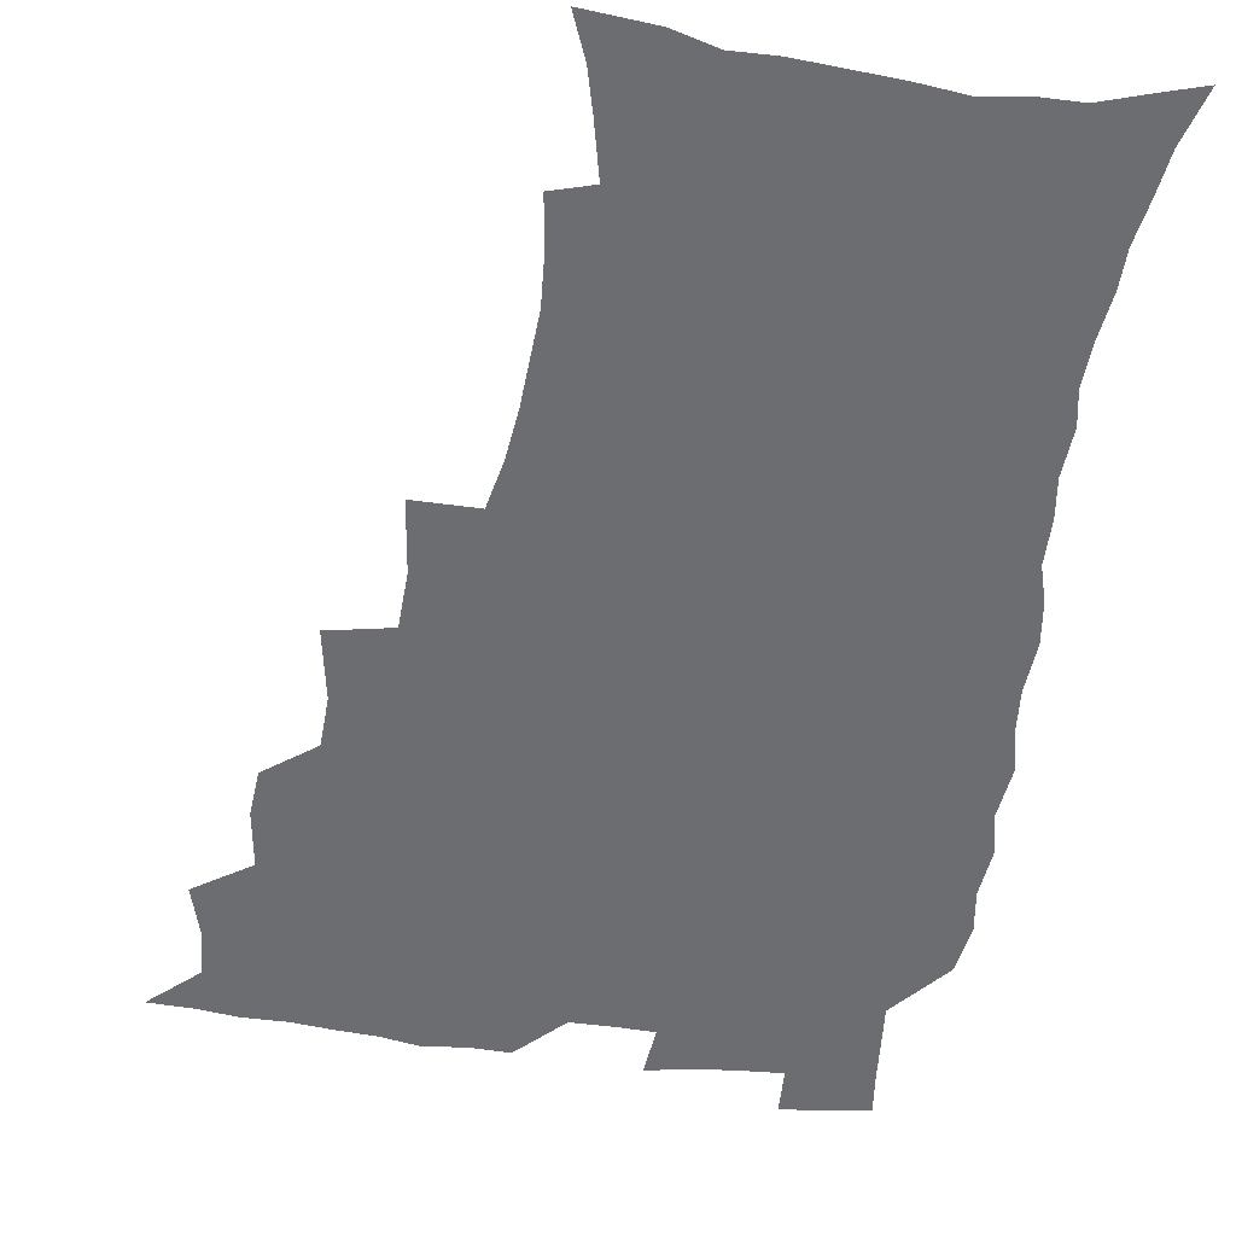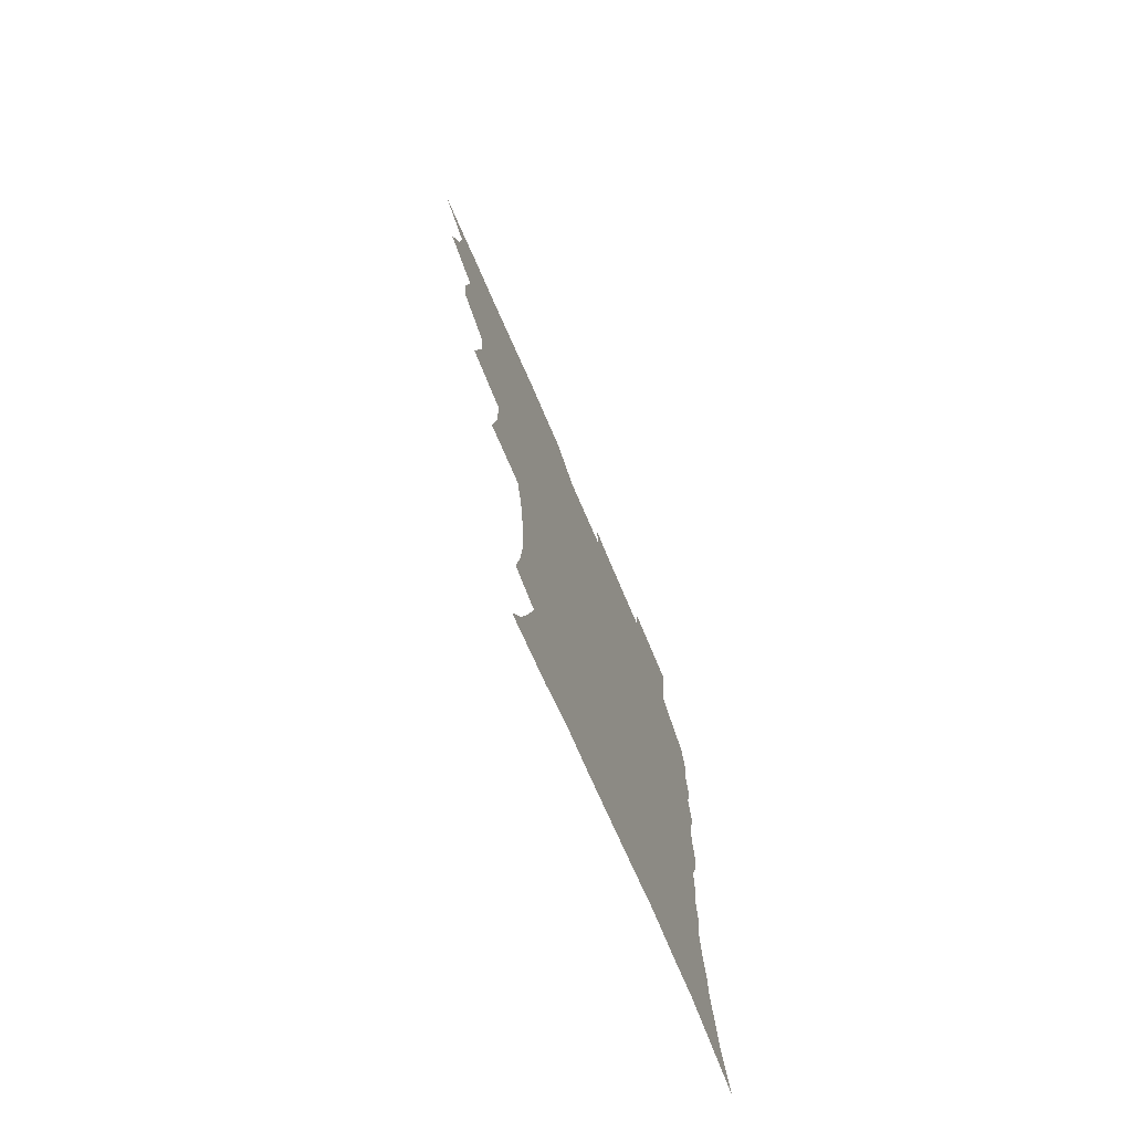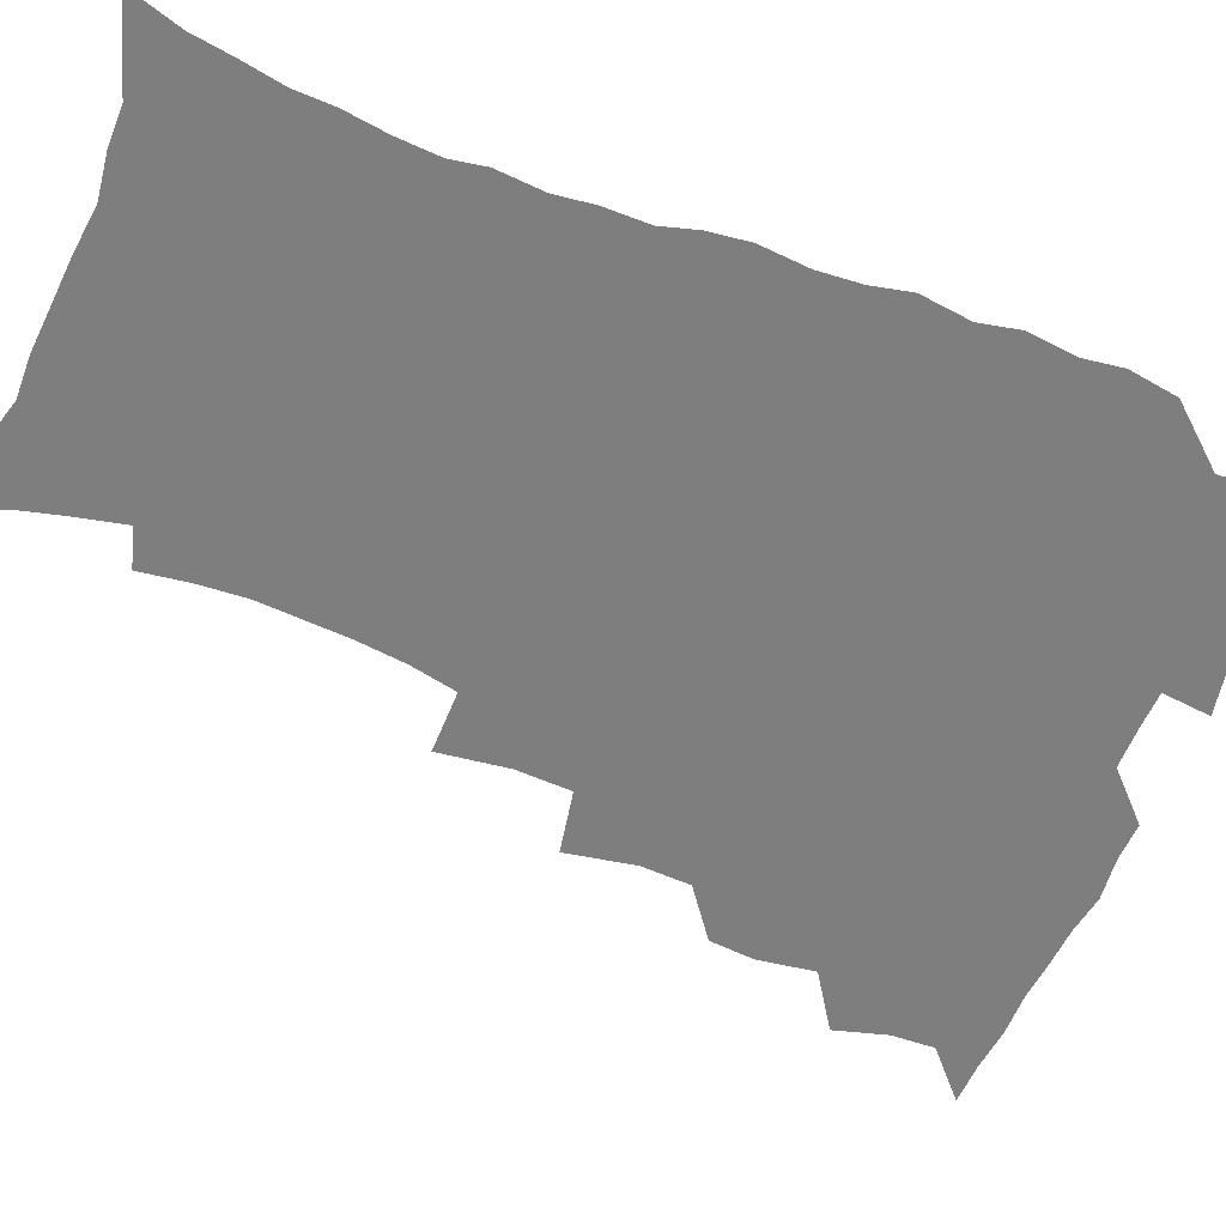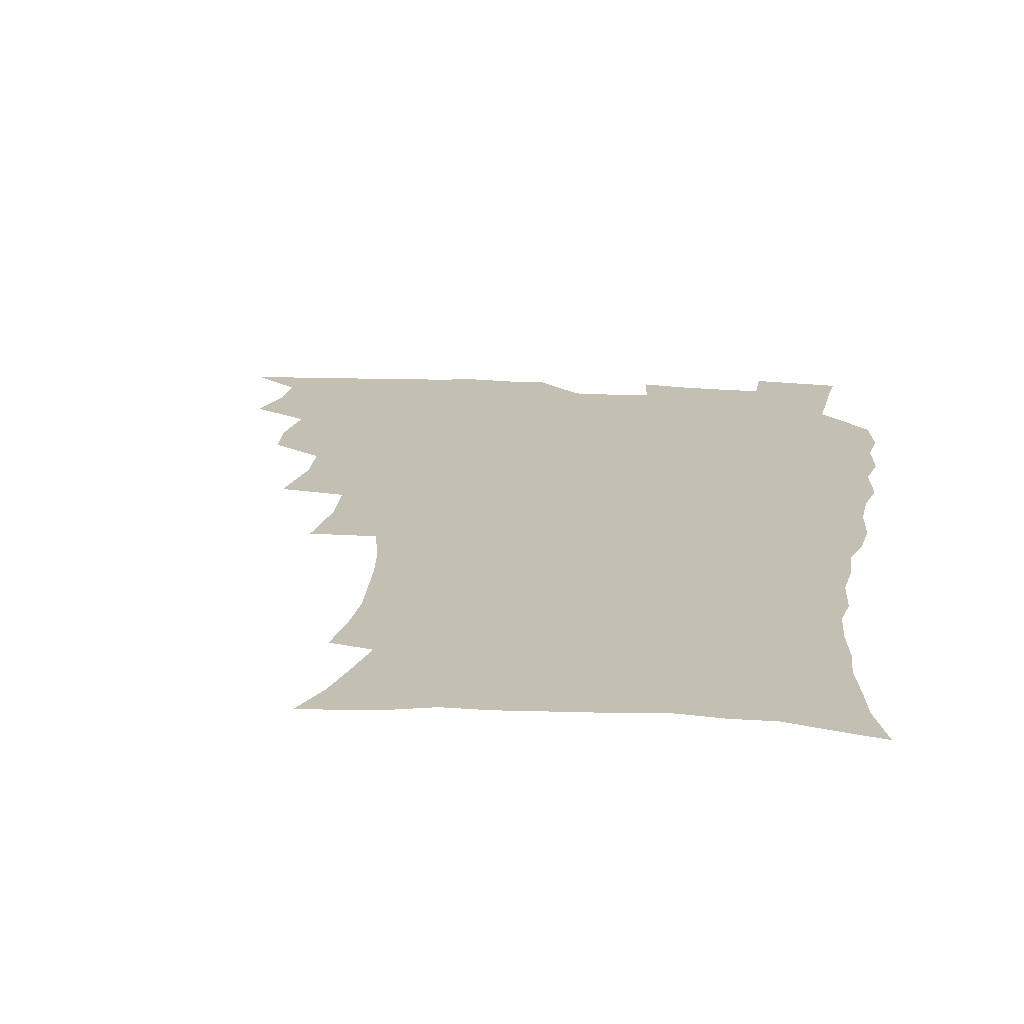
<metadata>
{"format":"obj","ext":"obj","renderer":"f3d","projection":"perspective","resolution":1024,"background":"white","views":[{"elev":-54.0,"azim":-8.3,"up":"+Z"},{"elev":-75.0,"azim":-66.5,"up":"+Y"},{"elev":-59.4,"azim":67.8,"up":"+Z"},{"elev":17.8,"azim":6.9,"up":"+Z"}]}
</metadata>
<code>
v 465.8 523.5 0
v 476.8 473.6 0
v 482.1 492.3 0
v 482.9 507.9 0
v 481.5 524 0
v 494.7 423.8 0
v 493.5 440.3 0
v 496.5 460.4 0
v 498.8 477.9 0
v 499.6 493.5 0
v 498.8 508.4 0
v 496.6 525.7 0
v 508.5 367.8 0
v 513.1 392.6 0
v 512.4 410.5 0
v 514.8 430.9 0
v 512.7 446 0
v 511.8 461 0
v 515.6 479.6 0
v 515.3 494.3 0
v 513.9 509.1 0
v 512.2 525.5 0
v 528.4 318.3 0
v 531.7 343.6 0
v 531 363.4 0
v 530.5 382.3 0
v 531.3 401.5 0
v 529.7 416.5 0
v 530.6 434.1 0
v 530.8 450.1 0
v 531 465.7 0
v 530.5 480.5 0
v 529.9 495.1 0
v 528.7 510.1 0
v 526.9 526.9 0
v 554.5 215.5 0
v 557.1 234 0
v 558.4 251.2 0
v 557.5 266 0
v 556.6 283.5 0
v 554.7 301.1 0
v 551.1 318.2 0
v 548.7 335.7 0
v 547.5 353.1 0
v 547.5 372.2 0
v 546 387.7 0
v 545.8 404.5 0
v 545.9 420.9 0
v 546.7 437.3 0
v 546.6 452.3 0
v 547.5 467.5 0
v 546.2 481.5 0
v 544.6 496 0
v 543.4 510.7 0
v 541.4 527.7 0
v 554.4 162 0
v 560.7 177.5 0
v 564.5 192 0
v 568.9 211.2 0
v 571.8 231 0
v 571.1 245.2 0
v 571.6 262.2 0
v 569.9 276.4 0
v 569.9 296.4 0
v 566.9 310.1 0
v 565.2 327.4 0
v 562.7 342.2 0
v 562.8 360.5 0
v 561.9 376.7 0
v 561.9 393.6 0
v 561.3 408.8 0
v 562.6 425.7 0
v 561.5 439.4 0
v 562.6 455.2 0
v 561.7 468.6 0
v 560.7 482.3 0
v 559.7 496.4 0
v 557.6 512.6 0
v 555.5 530.1 0
v 566.3 163 0
v 574.6 182.8 0
v 580.1 202.3 0
v 583.7 222.4 0
v 584.6 239.1 0
v 584.8 255.4 0
v 583.6 269.4 0
v 583 286.5 0
v 582.1 303.4 0
v 580.3 318.1 0
v 579.4 335.3 0
v 578.3 350.9 0
v 576.2 363.8 0
v 575.9 380.2 0
v 576.2 396.8 0
v 577.1 413.9 0
v 576.4 427.3 0
v 576 441.2 0
v 576.4 455.9 0
v 575.5 469.3 0
v 575.2 482.9 0
v 574.1 496.8 0
v 572 513.3 0
v 571 528.4 0
v 579.3 164.1 0
v 590.4 190.8 0
v 595.2 212 0
v 596 227.5 0
v 596.5 243.7 0
v 596.3 259.4 0
v 595.7 274.8 0
v 594.8 290.5 0
v 593.8 306.6 0
v 593.6 325 0
v 592.1 338.5 0
v 590.7 352.5 0
v 590.5 369 0
v 589.7 383.7 0
v 590 397.8 0
v 590.2 413.9 0
v 589.7 427.6 0
v 589.7 442 0
v 590.1 456.6 0
v 589.7 470 0
v 589.1 483.5 0
v 588.1 497.9 0
v 586.5 513.4 0
v 585.1 528.8 0
v 595 168.4 0
v 604.5 195.6 0
v 607.4 215.2 0
v 608.5 232.4 0
v 608.3 246.8 0
v 607.6 260.8 0
v 607.2 277.5 0
v 606.8 294.4 0
v 606 309.4 0
v 605.6 327.2 0
v 604.6 340.8 0
v 604.2 356.4 0
v 603.5 370.2 0
v 602.4 381.2 0
v 602.9 398.6 0
v 603.6 415.5 0
v 603.3 428.9 0
v 603.9 444.1 0
v 603.5 457 0
v 603.4 470.4 0
v 603 483.9 0
v 602.9 497.4 0
v 601.4 512.6 0
v 610.4 167.9 0
v 617.5 196.5 0
v 619.5 217.3 0
v 620 233.2 0
v 620 249.6 0
v 619.6 264.2 0
v 619.2 281.2 0
v 618.5 294.4 0
v 618 312.3 0
v 617.7 327.7 0
v 617.1 342.3 0
v 616.9 357.3 0
v 616.8 373 0
v 616.8 386.6 0
v 616.5 400.9 0
v 616.7 416.4 0
v 616.6 429.3 0
v 616.9 444 0
v 617.2 457.5 0
v 617.5 470.7 0
v 617.4 483.8 0
v 616.8 497.9 0
v 616 512.5 0
v 627.3 169 0
v 630.7 195.8 0
v 631.6 215.5 0
v 631.8 234.2 0
v 631.7 250.2 0
v 631.4 265.6 0
v 630.9 281.6 0
v 630.5 296.5 0
v 630.3 309.9 0
v 629.6 328.7 0
v 629.6 340.7 0
v 629.3 357.5 0
v 629.5 372 0
v 629.5 387.1 0
v 629.5 401 0
v 629.6 415.9 0
v 629.9 430.1 0
v 630.1 443.8 0
v 630.4 457.3 0
v 630.6 470.8 0
v 630.9 483.8 0
v 631.1 497.4 0
v 630.3 512.9 0
v 628.6 530.5 0
v 644.2 170.1 0
v 644.3 197.6 0
v 643.9 217.4 0
v 643.8 232.7 0
v 643.6 248.8 0
v 643.2 265.4 0
v 642.7 281.4 0
v 642.2 299 0
v 642.2 311.3 0
v 641.6 328.4 0
v 641.9 342.3 0
v 641.9 356.5 0
v 642.1 371.5 0
v 642.2 386.1 0
v 642.4 400.4 0
v 642.6 414.9 0
v 643 429.4 0
v 643.3 443.3 0
v 643.8 456.6 0
v 644.2 470.1 0
v 644.7 483.6 0
v 645.1 497.3 0
v 645.2 511.6 0
v 644.7 527.4 0
v 660.9 171.9 0
v 657.8 196.5 0
v 656.6 215 0
v 655.6 232.5 0
v 656.2 245.5 0
v 654.8 264.8 0
v 655.4 277.5 0
v 654.2 296.1 0
v 654 311.6 0
v 654 326.4 0
v 653.9 341.9 0
v 654.2 355.9 0
v 655.4 368.9 0
v 655.6 383.6 0
v 655.7 398.4 0
v 656.1 412.2 0
v 655.9 428.9 0
v 656.2 442.9 0
v 657.1 456.4 0
v 657.7 469.9 0
v 658.4 483.2 0
v 659 496.8 0
v 659.5 511 0
v 659.7 525.9 0
v 676.9 169.7 0
v 671.6 194.3 0
v 670 211.4 0
v 669.2 227.3 0
v 668.1 244.5 0
v 667.3 260.9 0
v 667.1 276.2 0
v 666 294.3 0
v 666.3 308.5 0
v 667.8 321.2 0
v 667.2 337.7 0
v 668.5 350.8 0
v 668.1 367.4 0
v 668.3 382.4 0
v 668.9 396.8 0
v 668.8 412.3 0
v 670.4 425.5 0
v 671.3 439.3 0
v 670.9 454.6 0
v 671.3 468.7 0
v 672.4 482.2 0
v 673 496.2 0
v 673.9 510.5 0
v 674.7 525 0
v 675.3 541.7 0
v 691.4 169.5 0
v 685.3 191.6 0
v 683.5 207.6 0
v 681.6 224.9 0
v 681.2 239.7 0
v 679.6 257.6 0
v 678.9 273.8 0
v 678.9 289 0
v 680.2 302.4 0
v 679.5 319.7 0
v 680.6 333.4 0
v 680.6 349.1 0
v 681.5 363.4 0
v 682 378.4 0
v 683.4 392.3 0
v 683.8 407.5 0
v 685.4 421.2 0
v 684.7 437.7 0
v 686.1 451.3 0
v 685.9 466.5 0
v 685.9 481.6 0
v 686.9 495.2 0
v 688.3 509.3 0
v 689.6 524 0
v 690.5 539.7 0
v 707.3 164.3 0
v 700.4 186.1 0
v 697.3 203.2 0
v 696.3 218 0
v 694.1 235.2 0
v 693.4 250.6 0
v 692.7 266.5 0
v 693 281.6 0
v 692.8 297.4 0
v 692.7 313.4 0
v 695 326.5 0
v 696.2 341.1 0
v 695.2 358.1 0
v 698.8 370.5 0
v 698.7 386.5 0
v 697.9 403.3 0
v 700.2 417 0
v 699.8 433.2 0
v 700.9 447.8 0
v 701.1 463.2 0
v 700.4 478.9 0
v 702 492.9 0
v 703.3 507.8 0
v 704.5 522.8 0
v 706.3 537.5 0
v 722.4 159.7 0
v 716.7 178.9 0
v 714.7 193.8 0
v 712 209.5 0
v 711.8 223.1 0
v 709.7 239.5 0
v 709 254.9 0
v 711.3 267.3 0
v 710.2 284.5 0
v 712 298.5 0
v 712.2 314.6 0
v 716 327.4 0
v 717.9 342.3 0
v 716.7 360.2 0
v 718 375.6 0
v 721.2 389.8 0
v 719 408.1 0
v 722.1 422.3 0
v 720.3 439.9 0
v 722.4 454.4 0
v 719.7 472.1 0
f 4 5 1
f 8 9 2
f 2 9 3
f 9 10 3
f 3 10 4
f 10 11 4
f 4 11 5
f 11 12 5
f 15 16 6
f 6 16 7
f 16 17 7
f 7 17 8
f 17 18 8
f 8 18 9
f 18 19 9
f 9 19 10
f 19 20 10
f 10 20 11
f 20 21 11
f 11 21 12
f 21 22 12
f 25 26 13
f 13 26 14
f 26 27 14
f 14 27 15
f 27 28 15
f 15 28 16
f 28 29 16
f 16 29 17
f 29 30 17
f 17 30 18
f 30 31 18
f 18 31 19
f 31 32 19
f 19 32 20
f 32 33 20
f 20 33 21
f 33 34 21
f 21 34 22
f 34 35 22
f 42 43 23
f 23 43 24
f 43 44 24
f 24 44 25
f 44 45 25
f 25 45 26
f 45 46 26
f 26 46 27
f 46 47 27
f 27 47 28
f 47 48 28
f 28 48 29
f 48 49 29
f 29 49 30
f 49 50 30
f 30 50 31
f 50 51 31
f 31 51 32
f 51 52 32
f 32 52 33
f 52 53 33
f 33 53 34
f 53 54 34
f 34 54 35
f 54 55 35
f 59 60 36
f 36 60 37
f 60 61 37
f 37 61 38
f 61 62 38
f 38 62 39
f 62 63 39
f 39 63 40
f 63 64 40
f 40 64 41
f 64 65 41
f 41 65 42
f 65 66 42
f 42 66 43
f 66 67 43
f 43 67 44
f 67 68 44
f 44 68 45
f 68 69 45
f 45 69 46
f 69 70 46
f 46 70 47
f 70 71 47
f 47 71 48
f 71 72 48
f 48 72 49
f 72 73 49
f 49 73 50
f 73 74 50
f 50 74 51
f 74 75 51
f 51 75 52
f 75 76 52
f 52 76 53
f 76 77 53
f 53 77 54
f 77 78 54
f 54 78 55
f 78 79 55
f 56 80 57
f 80 81 57
f 57 81 58
f 81 82 58
f 58 82 59
f 82 83 59
f 59 83 60
f 83 84 60
f 60 84 61
f 84 85 61
f 61 85 62
f 85 86 62
f 62 86 63
f 86 87 63
f 63 87 64
f 87 88 64
f 64 88 65
f 88 89 65
f 65 89 66
f 89 90 66
f 66 90 67
f 90 91 67
f 67 91 68
f 91 92 68
f 68 92 69
f 92 93 69
f 69 93 70
f 93 94 70
f 70 94 71
f 94 95 71
f 71 95 72
f 95 96 72
f 72 96 73
f 96 97 73
f 73 97 74
f 97 98 74
f 74 98 75
f 98 99 75
f 75 99 76
f 99 100 76
f 76 100 77
f 100 101 77
f 77 101 78
f 101 102 78
f 78 102 79
f 102 103 79
f 80 104 81
f 104 105 81
f 81 105 82
f 105 106 82
f 82 106 83
f 106 107 83
f 83 107 84
f 107 108 84
f 84 108 85
f 108 109 85
f 85 109 86
f 109 110 86
f 86 110 87
f 110 111 87
f 87 111 88
f 111 112 88
f 88 112 89
f 112 113 89
f 89 113 90
f 113 114 90
f 90 114 91
f 114 115 91
f 91 115 92
f 115 116 92
f 92 116 93
f 116 117 93
f 93 117 94
f 117 118 94
f 94 118 95
f 118 119 95
f 95 119 96
f 119 120 96
f 96 120 97
f 120 121 97
f 97 121 98
f 121 122 98
f 98 122 99
f 122 123 99
f 99 123 100
f 123 124 100
f 100 124 101
f 124 125 101
f 101 125 102
f 125 126 102
f 102 126 103
f 126 127 103
f 104 128 105
f 128 129 105
f 105 129 106
f 129 130 106
f 106 130 107
f 130 131 107
f 107 131 108
f 131 132 108
f 108 132 109
f 132 133 109
f 109 133 110
f 133 134 110
f 110 134 111
f 134 135 111
f 111 135 112
f 135 136 112
f 112 136 113
f 136 137 113
f 113 137 114
f 137 138 114
f 114 138 115
f 138 139 115
f 115 139 116
f 139 140 116
f 116 140 117
f 140 141 117
f 117 141 118
f 141 142 118
f 118 142 119
f 142 143 119
f 119 143 120
f 143 144 120
f 120 144 121
f 144 145 121
f 121 145 122
f 145 146 122
f 122 146 123
f 146 147 123
f 123 147 124
f 147 148 124
f 124 148 125
f 148 149 125
f 125 149 126
f 149 150 126
f 126 150 127
f 128 151 129
f 151 152 129
f 129 152 130
f 152 153 130
f 130 153 131
f 153 154 131
f 131 154 132
f 154 155 132
f 132 155 133
f 155 156 133
f 133 156 134
f 156 157 134
f 134 157 135
f 157 158 135
f 135 158 136
f 158 159 136
f 136 159 137
f 159 160 137
f 137 160 138
f 160 161 138
f 138 161 139
f 161 162 139
f 139 162 140
f 162 163 140
f 140 163 141
f 163 164 141
f 141 164 142
f 164 165 142
f 142 165 143
f 165 166 143
f 143 166 144
f 166 167 144
f 144 167 145
f 167 168 145
f 145 168 146
f 168 169 146
f 146 169 147
f 169 170 147
f 147 170 148
f 170 171 148
f 148 171 149
f 171 172 149
f 149 172 150
f 172 173 150
f 151 174 152
f 174 175 152
f 152 175 153
f 175 176 153
f 153 176 154
f 176 177 154
f 154 177 155
f 177 178 155
f 155 178 156
f 178 179 156
f 156 179 157
f 179 180 157
f 157 180 158
f 180 181 158
f 158 181 159
f 181 182 159
f 159 182 160
f 182 183 160
f 160 183 161
f 183 184 161
f 161 184 162
f 184 185 162
f 162 185 163
f 185 186 163
f 163 186 164
f 186 187 164
f 164 187 165
f 187 188 165
f 165 188 166
f 188 189 166
f 166 189 167
f 189 190 167
f 167 190 168
f 190 191 168
f 168 191 169
f 191 192 169
f 169 192 170
f 192 193 170
f 170 193 171
f 193 194 171
f 171 194 172
f 194 195 172
f 172 195 173
f 195 196 173
f 174 198 175
f 198 199 175
f 175 199 176
f 199 200 176
f 176 200 177
f 200 201 177
f 177 201 178
f 201 202 178
f 178 202 179
f 202 203 179
f 179 203 180
f 203 204 180
f 180 204 181
f 204 205 181
f 181 205 182
f 205 206 182
f 182 206 183
f 206 207 183
f 183 207 184
f 207 208 184
f 184 208 185
f 208 209 185
f 185 209 186
f 209 210 186
f 186 210 187
f 210 211 187
f 187 211 188
f 211 212 188
f 188 212 189
f 212 213 189
f 189 213 190
f 213 214 190
f 190 214 191
f 214 215 191
f 191 215 192
f 215 216 192
f 192 216 193
f 216 217 193
f 193 217 194
f 217 218 194
f 194 218 195
f 218 219 195
f 195 219 196
f 219 220 196
f 196 220 197
f 220 221 197
f 198 222 199
f 222 223 199
f 199 223 200
f 223 224 200
f 200 224 201
f 224 225 201
f 201 225 202
f 225 226 202
f 202 226 203
f 226 227 203
f 203 227 204
f 227 228 204
f 204 228 205
f 228 229 205
f 205 229 206
f 229 230 206
f 206 230 207
f 230 231 207
f 207 231 208
f 231 232 208
f 208 232 209
f 232 233 209
f 209 233 210
f 233 234 210
f 210 234 211
f 234 235 211
f 211 235 212
f 235 236 212
f 212 236 213
f 236 237 213
f 213 237 214
f 237 238 214
f 214 238 215
f 238 239 215
f 215 239 216
f 239 240 216
f 216 240 217
f 240 241 217
f 217 241 218
f 241 242 218
f 218 242 219
f 242 243 219
f 219 243 220
f 243 244 220
f 220 244 221
f 244 245 221
f 222 246 223
f 246 247 223
f 223 247 224
f 247 248 224
f 224 248 225
f 248 249 225
f 225 249 226
f 249 250 226
f 226 250 227
f 250 251 227
f 227 251 228
f 251 252 228
f 228 252 229
f 252 253 229
f 229 253 230
f 253 254 230
f 230 254 231
f 254 255 231
f 231 255 232
f 255 256 232
f 232 256 233
f 256 257 233
f 233 257 234
f 257 258 234
f 234 258 235
f 258 259 235
f 235 259 236
f 259 260 236
f 236 260 237
f 260 261 237
f 237 261 238
f 261 262 238
f 238 262 239
f 262 263 239
f 239 263 240
f 263 264 240
f 240 264 241
f 264 265 241
f 241 265 242
f 265 266 242
f 242 266 243
f 266 267 243
f 243 267 244
f 267 268 244
f 244 268 245
f 268 269 245
f 246 271 247
f 271 272 247
f 247 272 248
f 272 273 248
f 248 273 249
f 273 274 249
f 249 274 250
f 274 275 250
f 250 275 251
f 275 276 251
f 251 276 252
f 276 277 252
f 252 277 253
f 277 278 253
f 253 278 254
f 278 279 254
f 254 279 255
f 279 280 255
f 255 280 256
f 280 281 256
f 256 281 257
f 281 282 257
f 257 282 258
f 282 283 258
f 258 283 259
f 283 284 259
f 259 284 260
f 284 285 260
f 260 285 261
f 285 286 261
f 261 286 262
f 286 287 262
f 262 287 263
f 287 288 263
f 263 288 264
f 288 289 264
f 264 289 265
f 289 290 265
f 265 290 266
f 290 291 266
f 266 291 267
f 291 292 267
f 267 292 268
f 292 293 268
f 268 293 269
f 293 294 269
f 269 294 270
f 294 295 270
f 271 296 272
f 296 297 272
f 272 297 273
f 297 298 273
f 273 298 274
f 298 299 274
f 274 299 275
f 299 300 275
f 275 300 276
f 300 301 276
f 276 301 277
f 301 302 277
f 277 302 278
f 302 303 278
f 278 303 279
f 303 304 279
f 279 304 280
f 304 305 280
f 280 305 281
f 305 306 281
f 281 306 282
f 306 307 282
f 282 307 283
f 307 308 283
f 283 308 284
f 308 309 284
f 284 309 285
f 309 310 285
f 285 310 286
f 310 311 286
f 286 311 287
f 311 312 287
f 287 312 288
f 312 313 288
f 288 313 289
f 313 314 289
f 289 314 290
f 314 315 290
f 290 315 291
f 315 316 291
f 291 316 292
f 316 317 292
f 292 317 293
f 317 318 293
f 293 318 294
f 318 319 294
f 294 319 295
f 319 320 295
f 296 321 297
f 321 322 297
f 297 322 298
f 322 323 298
f 298 323 299
f 323 324 299
f 299 324 300
f 324 325 300
f 300 325 301
f 325 326 301
f 301 326 302
f 326 327 302
f 302 327 303
f 327 328 303
f 303 328 304
f 328 329 304
f 304 329 305
f 329 330 305
f 305 330 306
f 330 331 306
f 306 331 307
f 331 332 307
f 307 332 308
f 332 333 308
f 308 333 309
f 333 334 309
f 309 334 310
f 334 335 310
f 310 335 311
f 335 336 311
f 311 336 312
f 336 337 312
f 312 337 313
f 337 338 313
f 313 338 314
f 338 339 314
f 314 339 315
f 339 340 315
f 315 340 316
f 340 341 316
f 316 341 317

</code>
